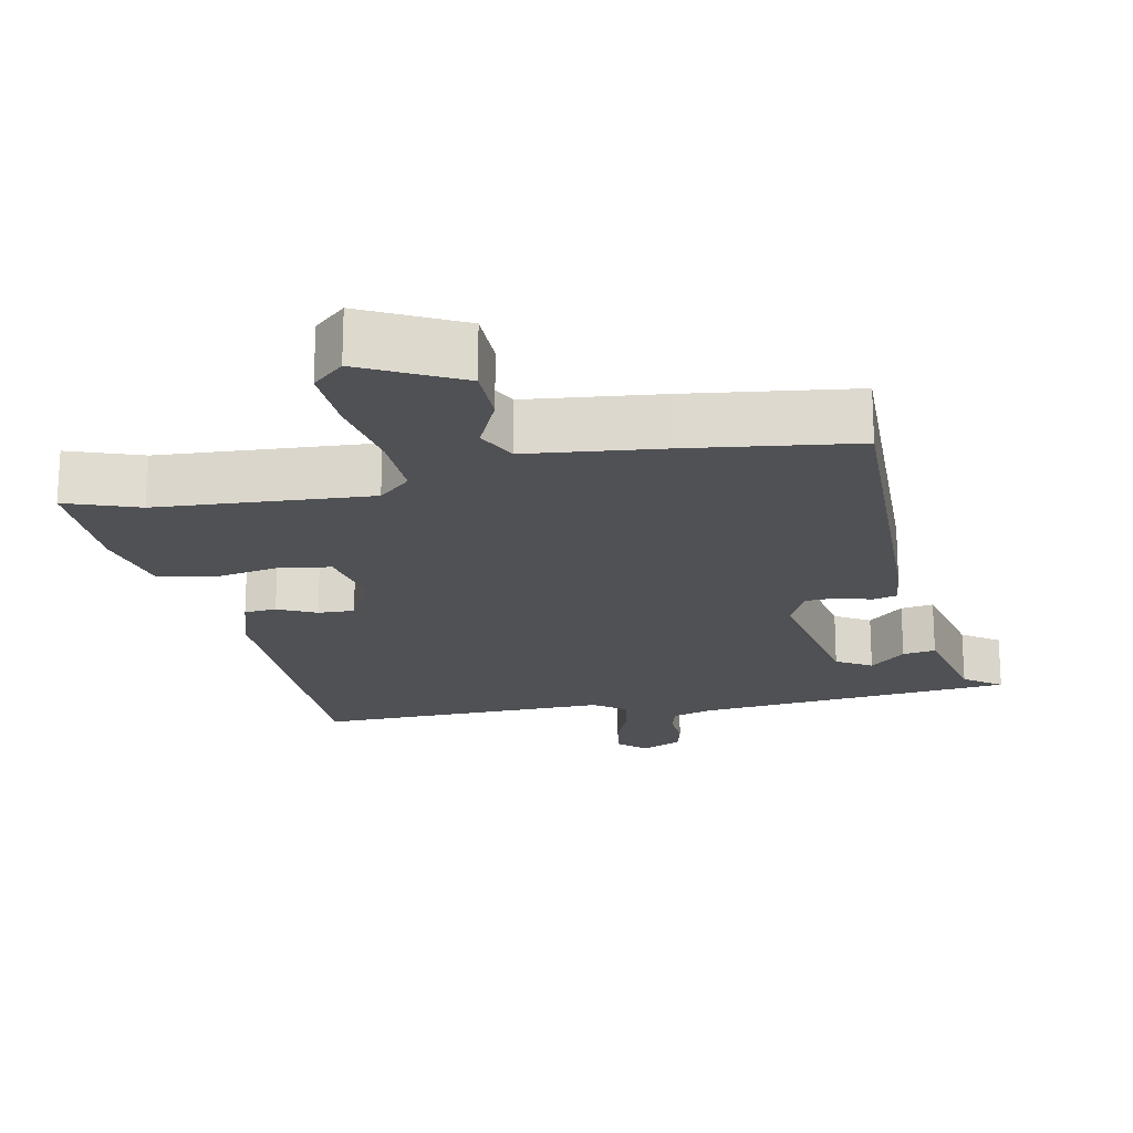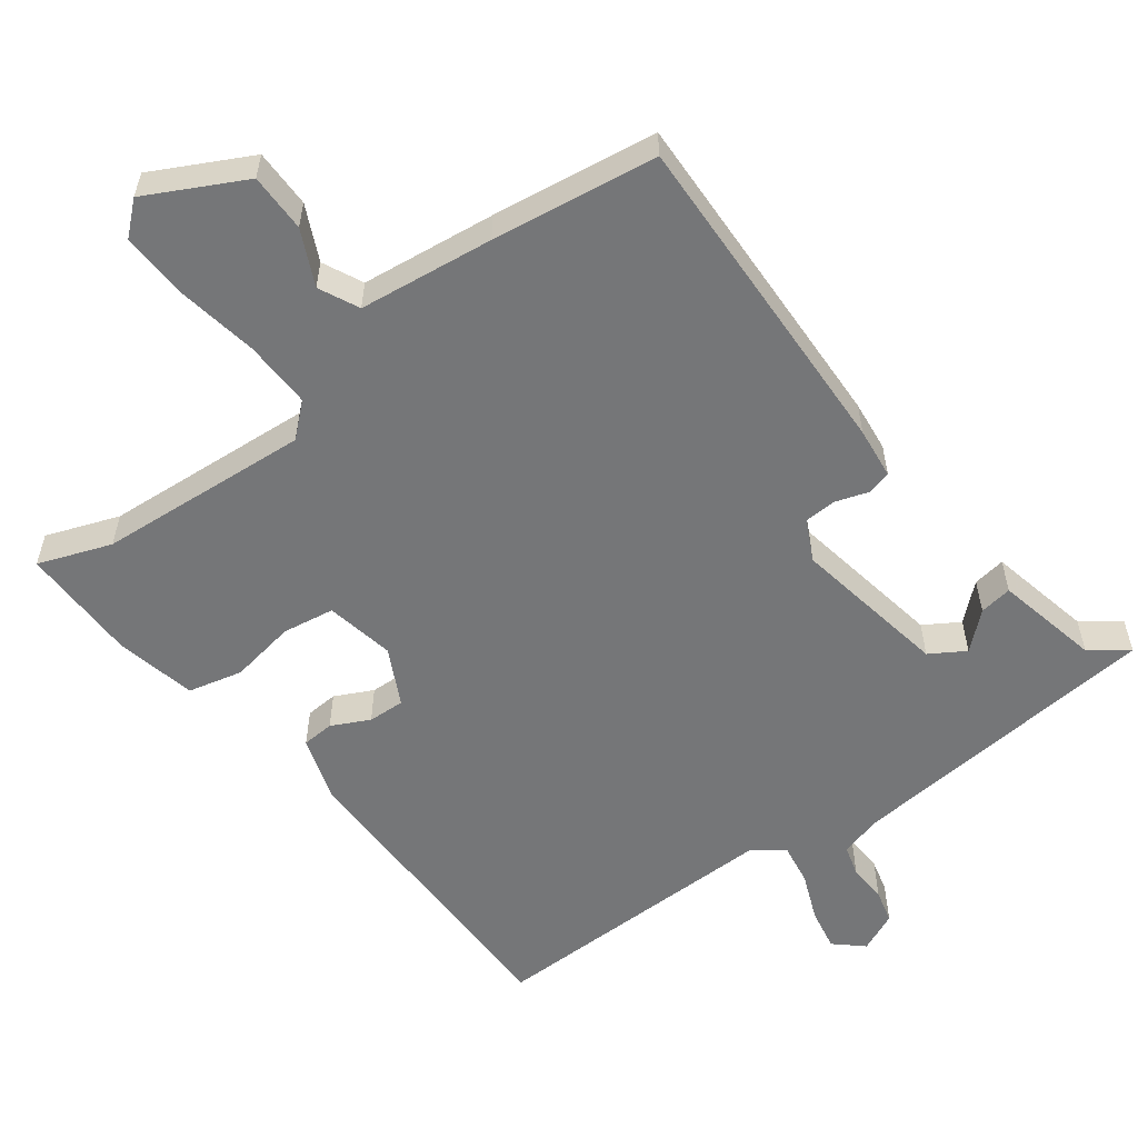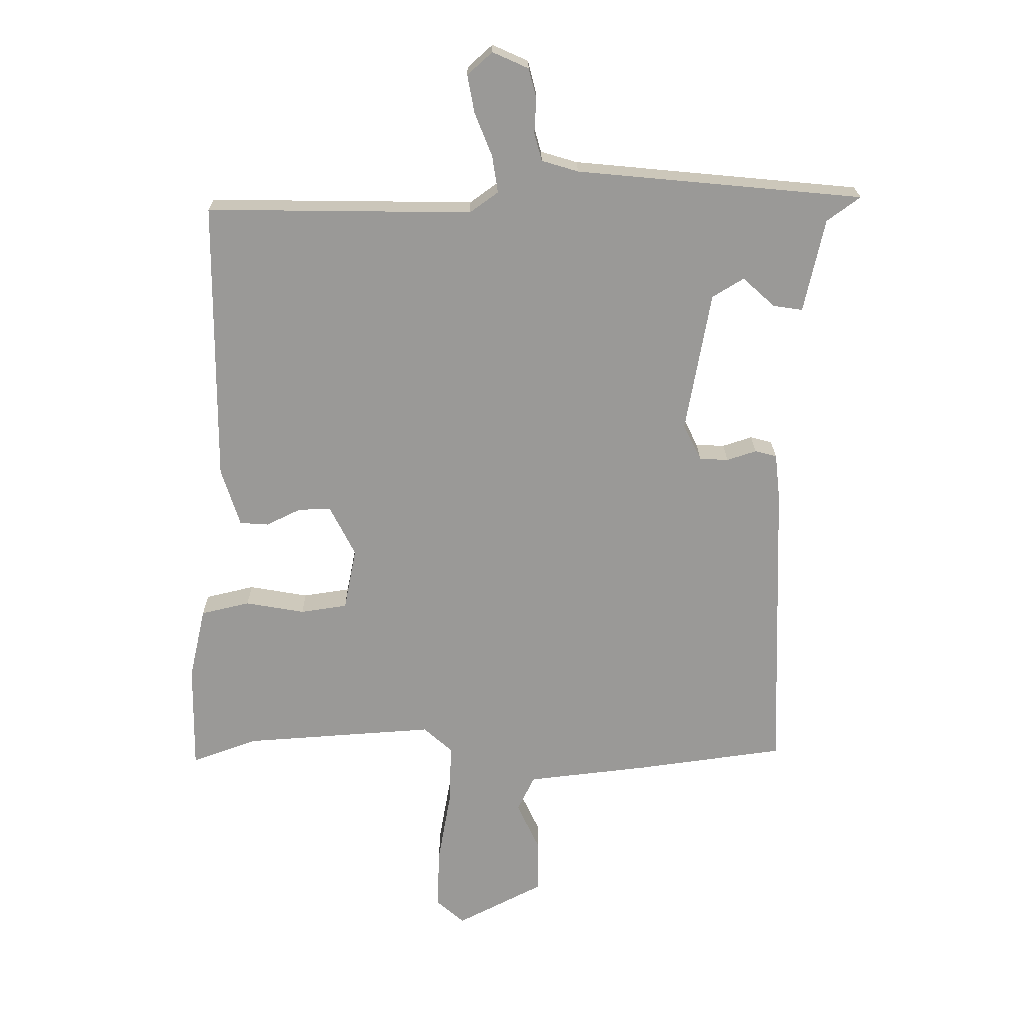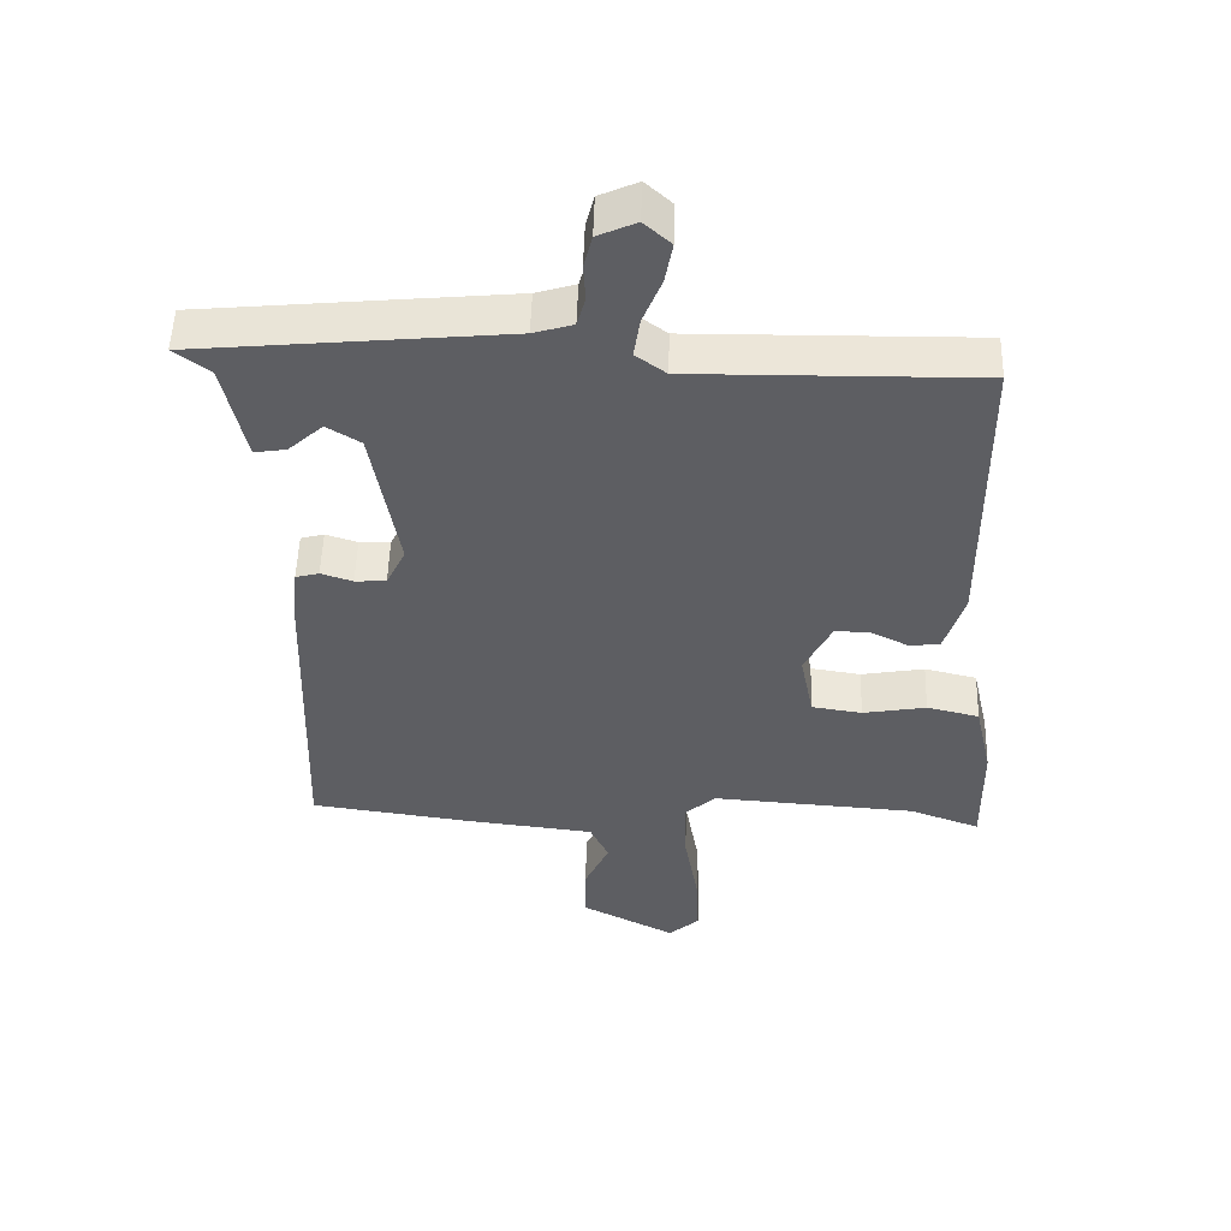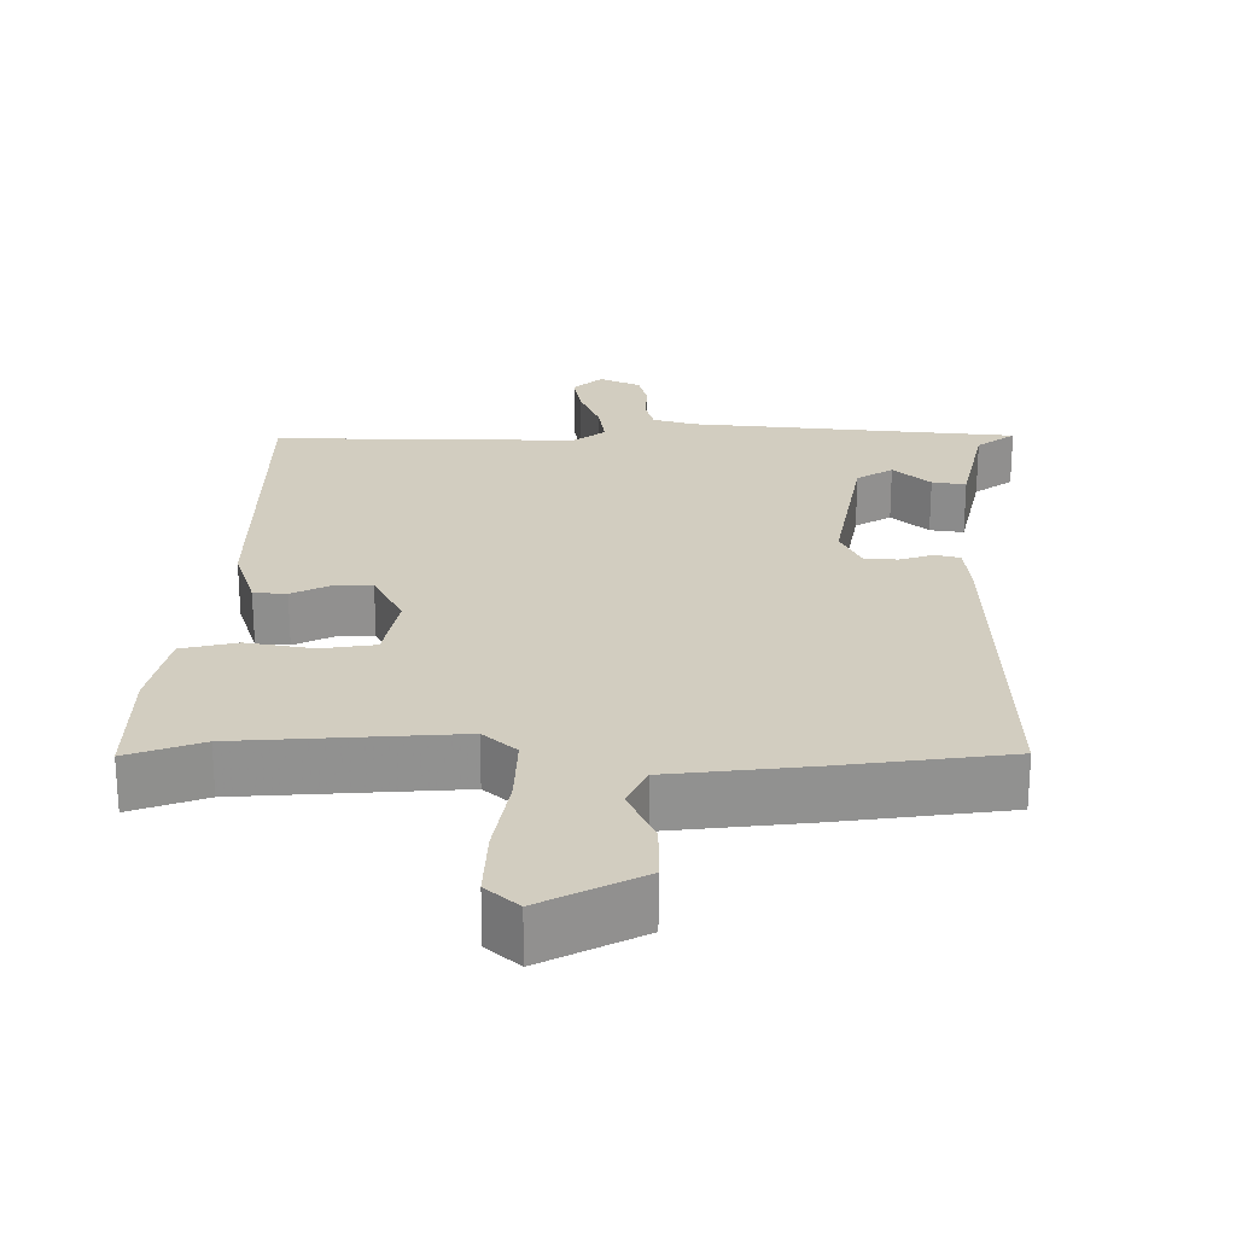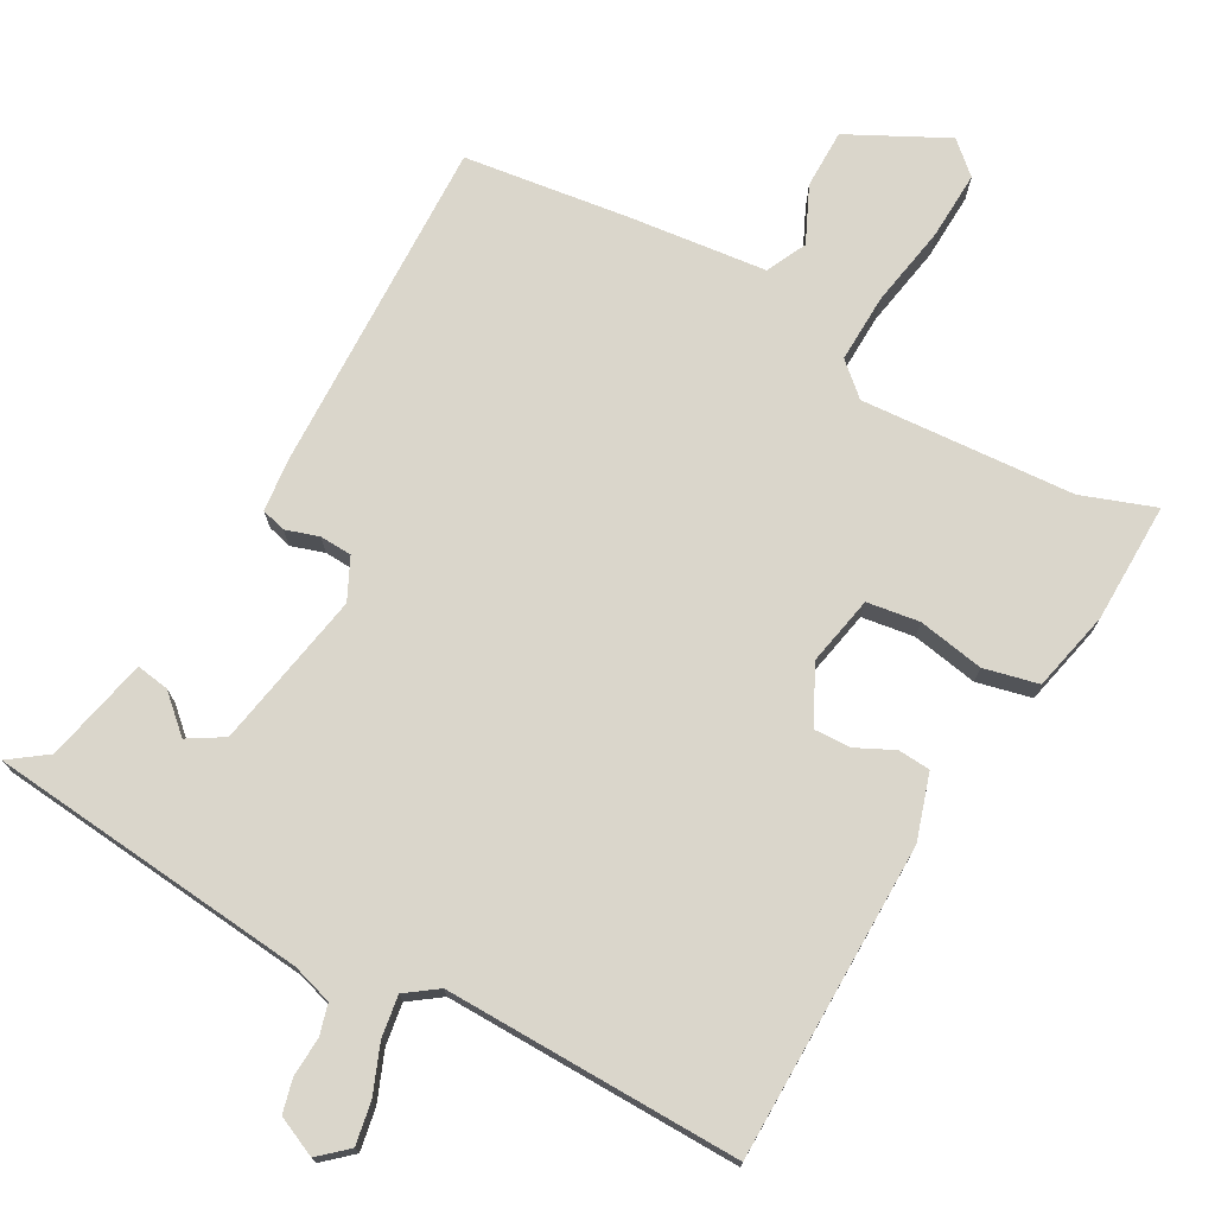
<metadata>
{"format":"obj","ext":"obj","renderer":"f3d","projection":"perspective","resolution":1024,"background":"white","views":[{"elev":-20.0,"azim":-168.2,"up":"+Y"},{"elev":-56.8,"azim":-143.4,"up":"+Y"},{"elev":21.1,"azim":179.5,"up":"+Z"},{"elev":51.1,"azim":1.7,"up":"+Z"},{"elev":24.5,"azim":-179.6,"up":"+Y"},{"elev":74.1,"azim":29.3,"up":"+Y"}]}
</metadata>
<code>
v 0.541 0.07 -0.515
v 0.439 0.07 -0.478
v 0.142 0.07 -0.457
v 0.097 0.07 -0.497
v 0.1 0.07 -0.592
v 0.12 0.07 -0.706
v 0.124 0.07 -0.801
v 0.08 0.07 -0.84
v -0.056 0.07 -0.77
v -0.056 0.07 -0.688
v -0.02 0.07 -0.611
v -0.047 0.07 -0.555
v -0.236 0.07 -0.533
v -0.468 0.07 -0.501
v -0.453 0.07 -0.029
v -0.445 0.07 0.043
v -0.411 0.07 0.052
v -0.365 0.07 0.037
v -0.32 0.07 0.039
v -0.292 0.07 0.096
v -0.331 0.07 0.315
v -0.38 0.07 0.345
v -0.43 0.07 0.3
v -0.476 0.07 0.293
v -0.508 0.07 0.439
v -0.56 0.07 0.477
v -0.113 0.07 0.519
v -0.056 0.07 0.536
v -0.044 0.07 0.579
v -0.047 0.07 0.633
v -0.035 0.07 0.68
v 0.021 0.07 0.705
v 0.06 0.07 0.67
v 0.049 0.07 0.611
v 0.022 0.07 0.544
v 0.013 0.07 0.486
v 0.057 0.07 0.454
v 0.47 0.07 0.459
v 0.472 0.07 0.019
v 0.443 0.07 -0.072
v 0.398 0.07 -0.075
v 0.345 0.07 -0.049
v 0.294 0.07 -0.047
v 0.254 0.07 -0.126
v 0.273 0.07 -0.223
v 0.346 0.07 -0.234
v 0.438 0.07 -0.218
v 0.514 0.07 -0.236
v 0.539 0.07 -0.348
v 0.541 0 -0.515
v 0.439 0 -0.478
v 0.142 0 -0.457
v 0.097 0 -0.497
v 0.1 0 -0.592
v 0.12 0 -0.706
v 0.124 0 -0.801
v 0.08 0 -0.84
v -0.056 0 -0.77
v -0.056 0 -0.688
v -0.02 0 -0.611
v -0.047 0 -0.555
v -0.236 0 -0.533
v -0.468 0 -0.501
v -0.453 0 -0.029
v -0.445 0 0.043
v -0.411 0 0.052
v -0.365 0 0.037
v -0.32 0 0.039
v -0.292 0 0.096
v -0.331 0 0.315
v -0.38 0 0.345
v -0.43 0 0.3
v -0.476 0 0.293
v -0.508 0 0.439
v -0.56 0 0.477
v -0.113 0 0.519
v -0.056 0 0.536
v -0.044 0 0.579
v -0.047 0 0.633
v -0.035 0 0.68
v 0.021 0 0.705
v 0.06 0 0.67
v 0.049 0 0.611
v 0.022 0 0.544
v 0.013 0 0.486
v 0.057 0 0.454
v 0.47 0 0.459
v 0.472 0 0.019
v 0.443 0 -0.072
v 0.398 0 -0.075
v 0.345 0 -0.049
v 0.294 0 -0.047
v 0.254 0 -0.126
v 0.273 0 -0.223
v 0.346 0 -0.234
v 0.438 0 -0.218
v 0.514 0 -0.236
v 0.539 0 -0.348
f 49 1 2
f 48 49 2
f 47 48 2
f 46 47 2
f 45 46 2 3
f 44 45 3 4
f 40 41 42
f 39 40 42
f 38 39 42
f 37 38 42
f 36 37 42 43
f 33 34 35
f 32 33 35
f 31 32 35
f 30 31 35
f 29 30 35
f 28 29 35 36
f 36 43 44
f 28 36 44
f 27 28 44
f 22 23 24 25
f 21 22 25
f 21 25 26 27
f 16 17 18
f 15 16 18
f 14 15 18
f 13 14 18
f 12 13 18
f 12 18 19
f 11 12 19 20
f 9 10 11
f 8 9 11
f 7 8 11
f 6 7 11
f 5 6 11
f 20 21 27
f 11 20 27
f 5 11 27
f 4 5 27
f 4 27 44
f 51 50 98
f 51 98 97
f 51 97 96
f 51 96 95
f 52 51 95 94
f 53 52 94 93
f 91 90 89
f 91 89 88
f 91 88 87
f 91 87 86
f 92 91 86 85
f 84 83 82
f 84 82 81
f 84 81 80
f 84 80 79
f 84 79 78
f 85 84 78 77
f 93 92 85
f 93 85 77
f 93 77 76
f 74 73 72 71
f 74 71 70
f 76 75 74 70
f 67 66 65
f 67 65 64
f 67 64 63
f 67 63 62
f 67 62 61
f 68 67 61
f 69 68 61 60
f 60 59 58
f 60 58 57
f 60 57 56
f 60 56 55
f 60 55 54
f 76 70 69
f 76 69 60
f 76 60 54
f 76 54 53
f 93 76 53
f 1 50 51 2
f 2 51 52 3
f 3 52 53 4
f 4 53 54 5
f 5 54 55 6
f 6 55 56 7
f 7 56 57 8
f 8 57 58 9
f 9 58 59 10
f 10 59 60 11
f 11 60 61 12
f 12 61 62 13
f 13 62 63 14
f 14 63 64 15
f 15 64 65 16
f 16 65 66 17
f 17 66 67 18
f 18 67 68 19
f 19 68 69 20
f 20 69 70 21
f 21 70 71 22
f 22 71 72 23
f 23 72 73 24
f 24 73 74 25
f 25 74 75 26
f 26 75 76 27
f 27 76 77 28
f 28 77 78 29
f 29 78 79 30
f 30 79 80 31
f 31 80 81 32
f 32 81 82 33
f 33 82 83 34
f 34 83 84 35
f 35 84 85 36
f 36 85 86 37
f 37 86 87 38
f 38 87 88 39
f 39 88 89 40
f 40 89 90 41
f 41 90 91 42
f 42 91 92 43
f 43 92 93 44
f 44 93 94 45
f 45 94 95 46
f 46 95 96 47
f 47 96 97 48
f 48 97 98 49
f 49 98 50 1

</code>
